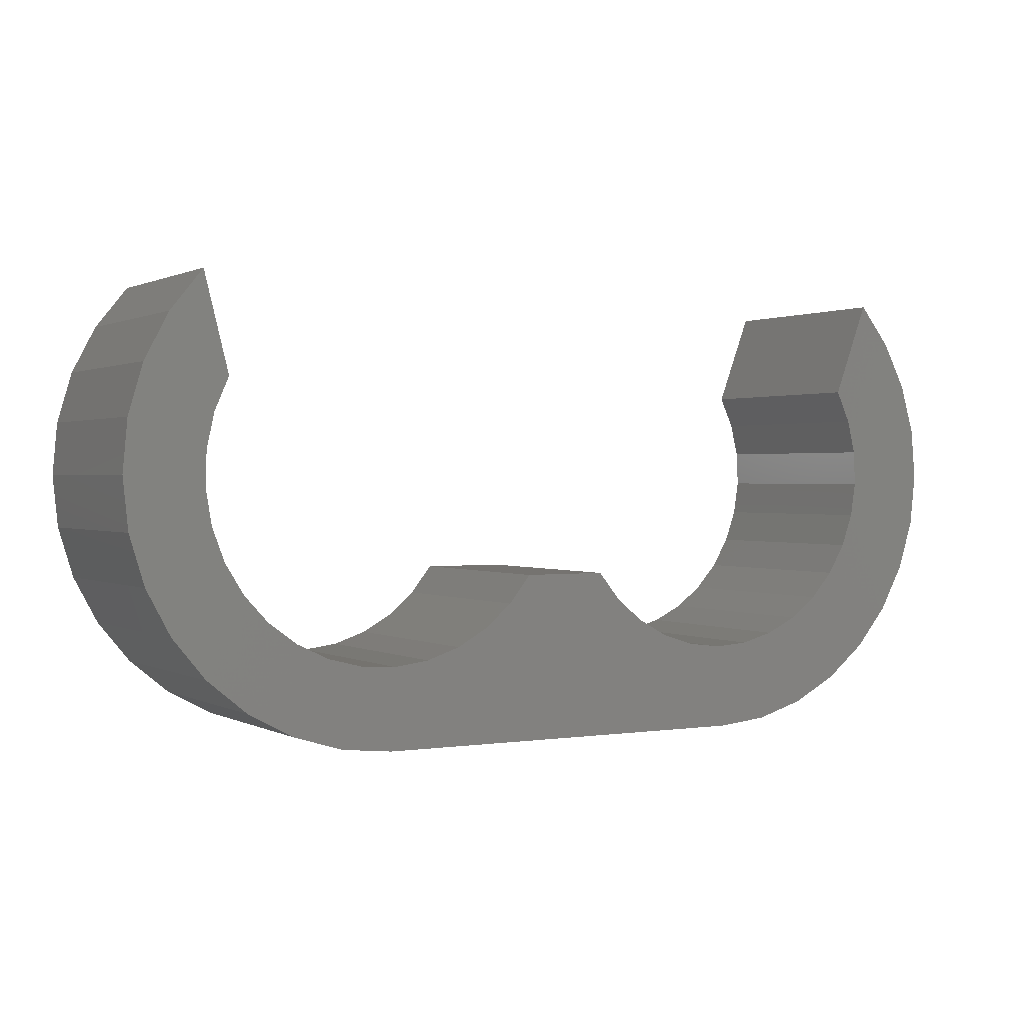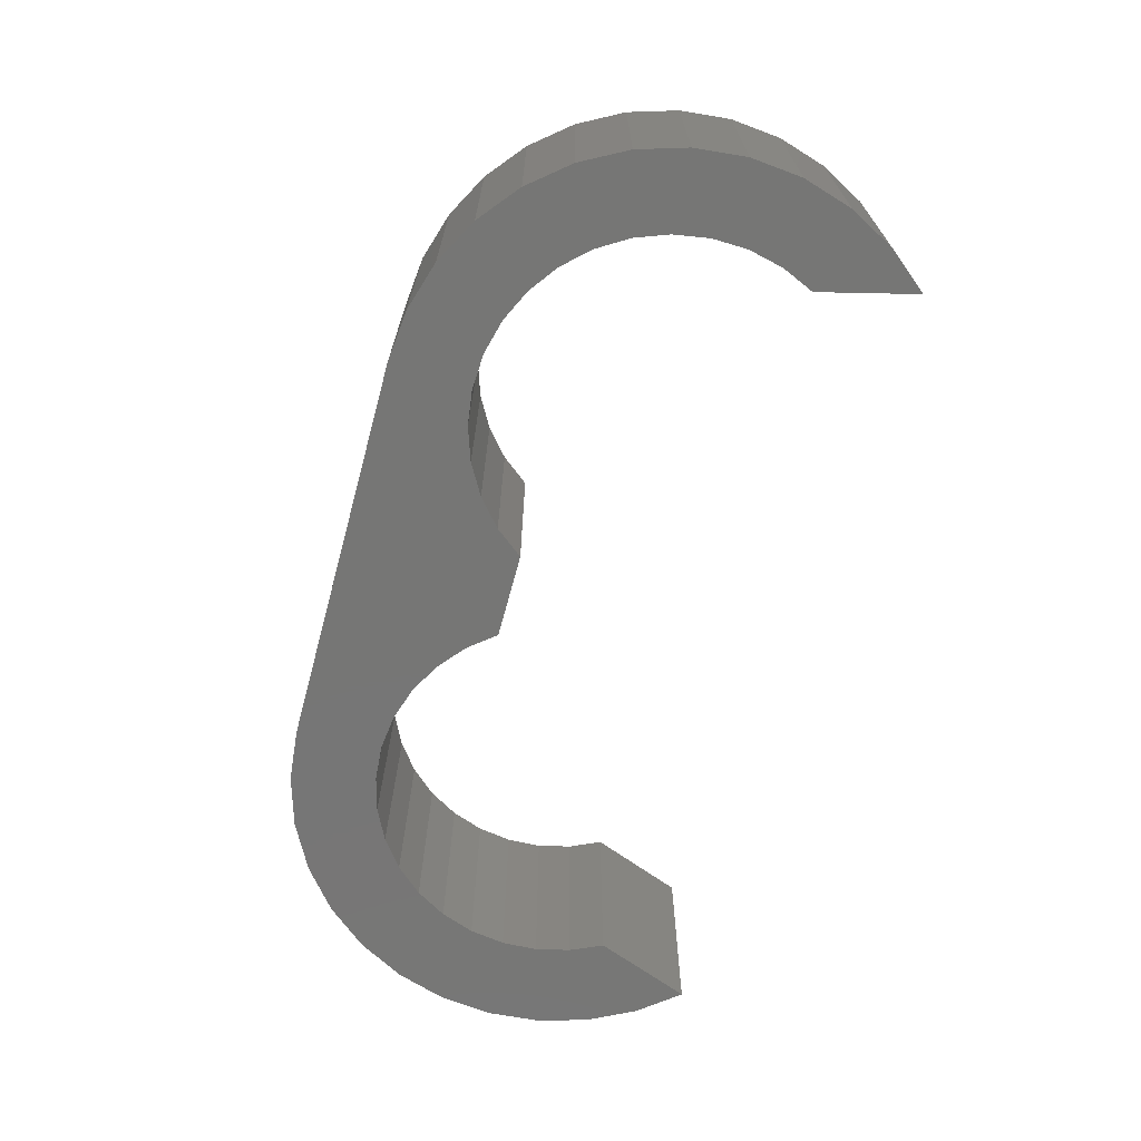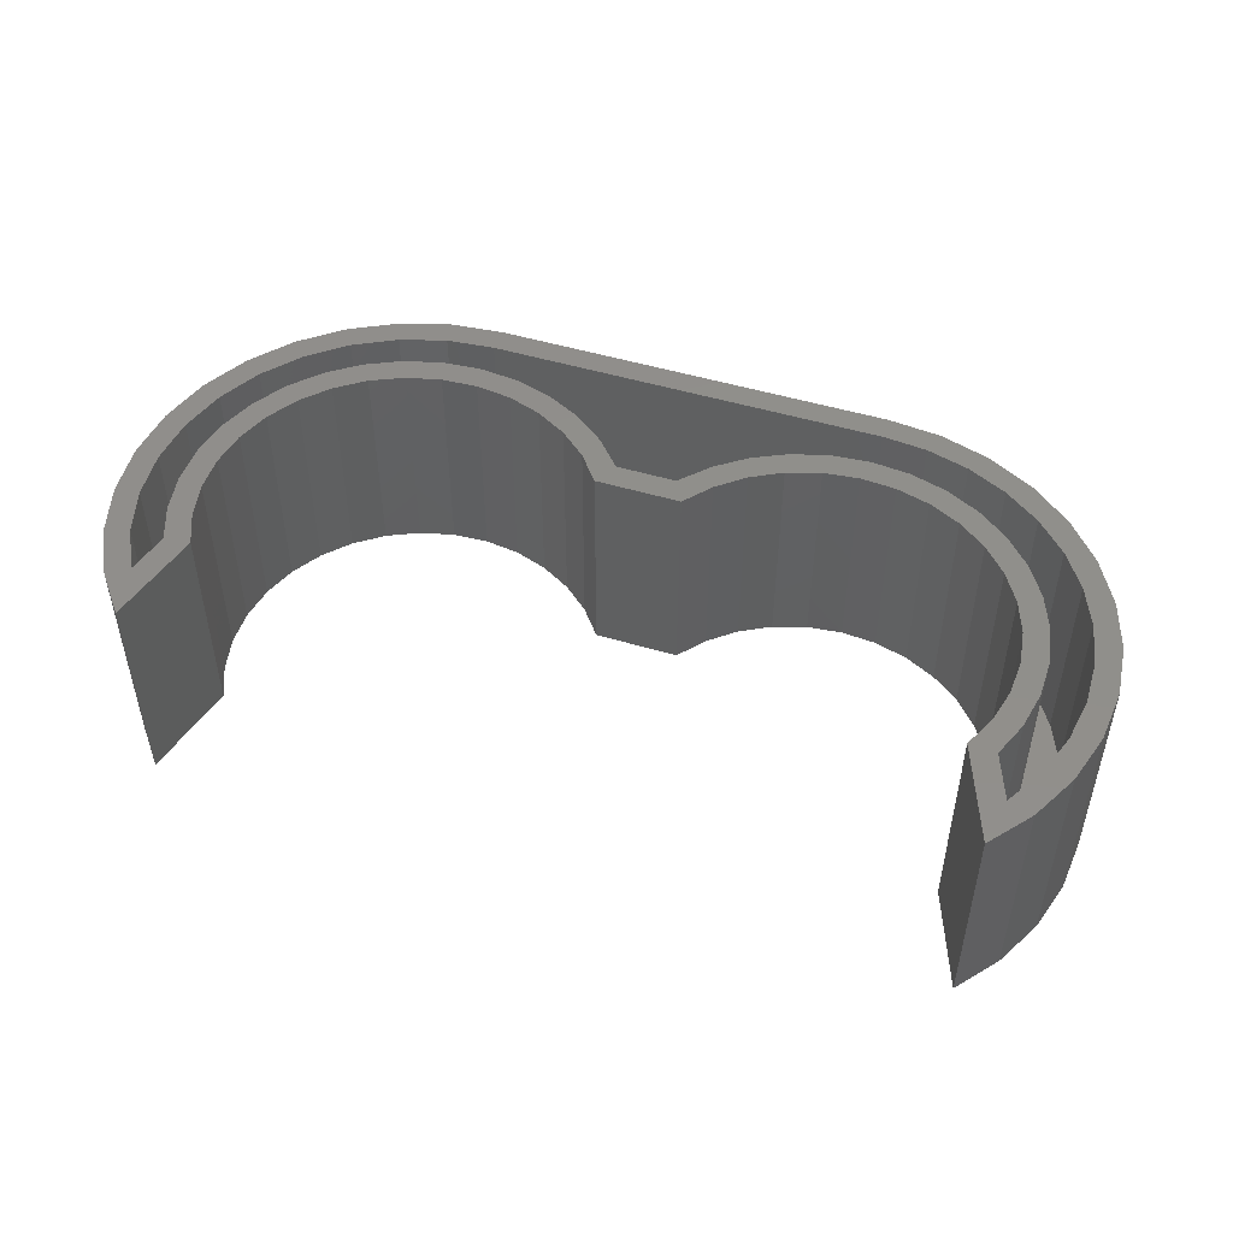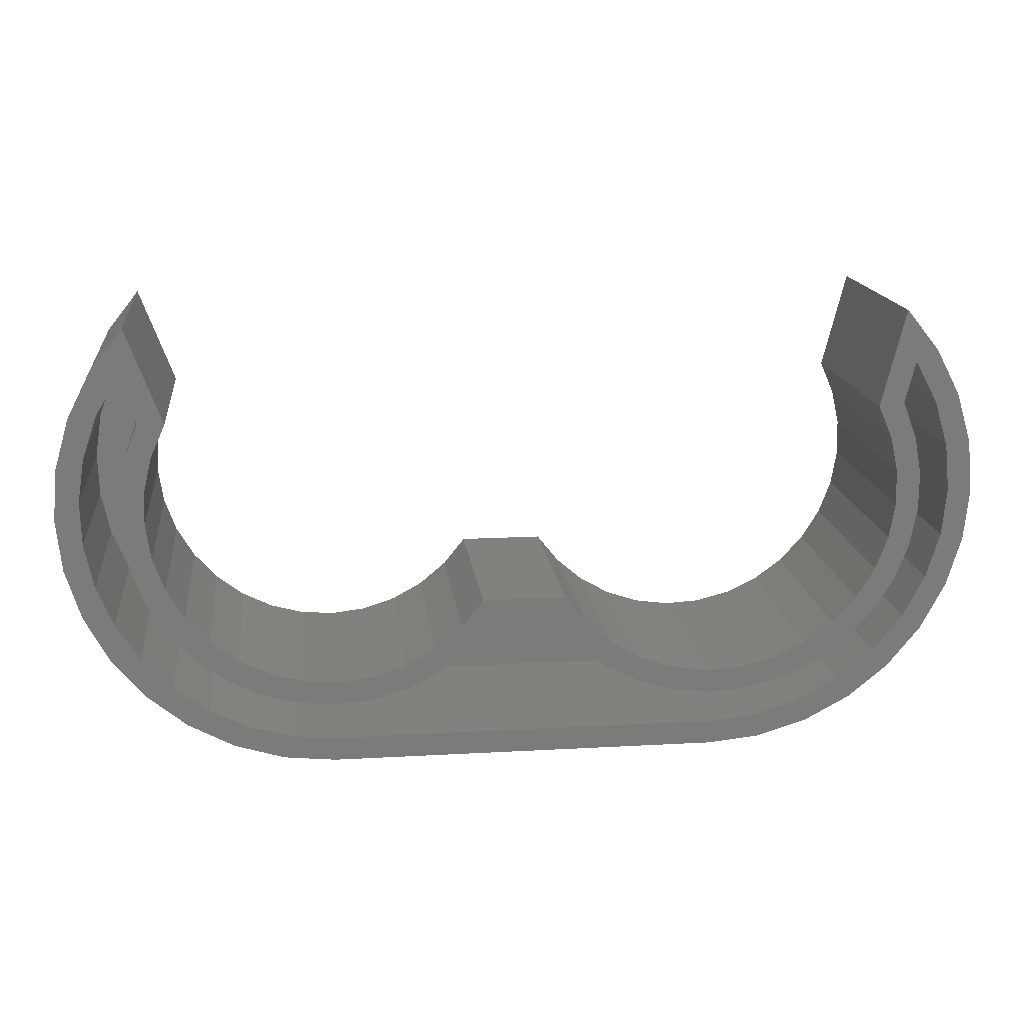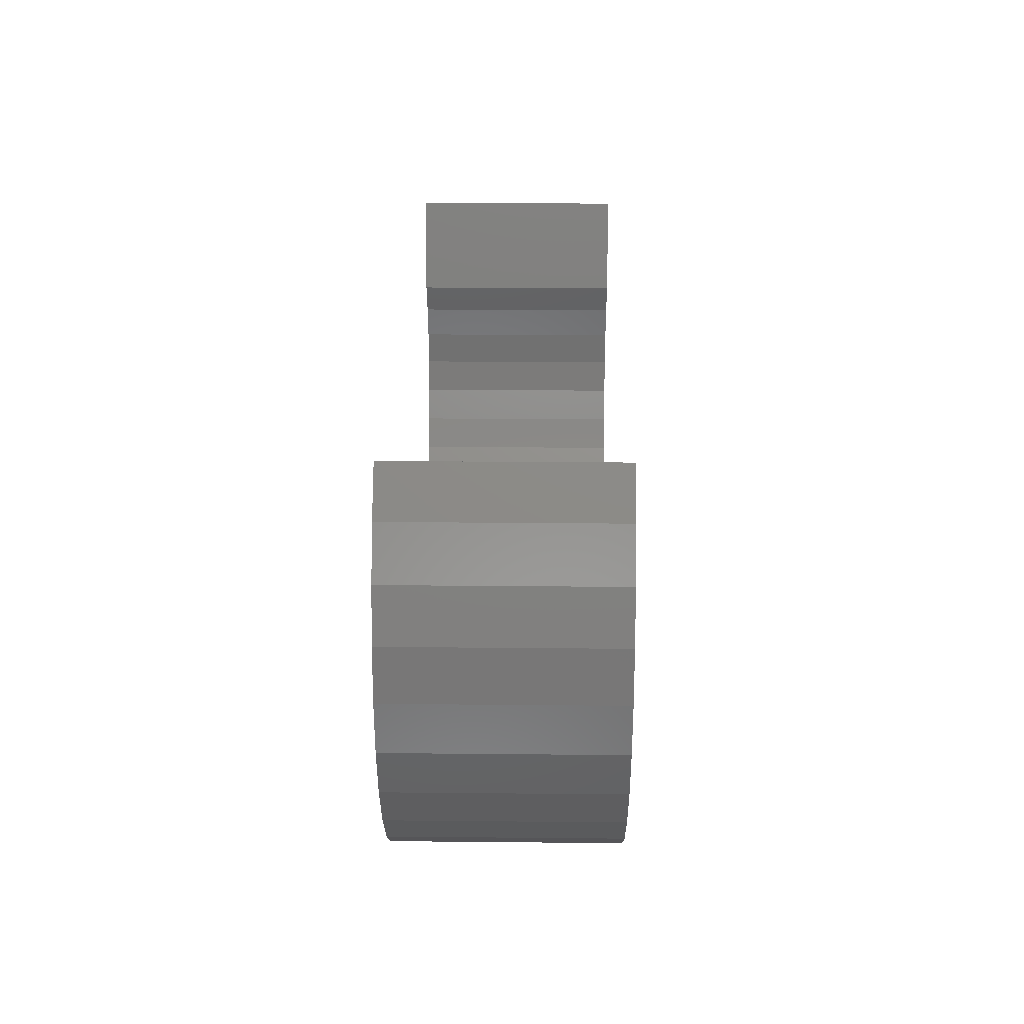
<metadata>
{"format":"stl","ext":"stl","renderer":"f3d","projection":"perspective","resolution":1024,"background":"white","views":[{"elev":1.0,"azim":150.3,"up":"+Y"},{"elev":-68.6,"azim":74.8,"up":"+Z"},{"elev":48.6,"azim":-161.3,"up":"+Z"},{"elev":16.0,"azim":-6.7,"up":"+Y"},{"elev":24.9,"azim":-89.1,"up":"+Y"}]}
</metadata>
<code>
# stl→obj: 238 verts, 472 faces
v -0.2084 0.5239 0.1328
v -0.2008 0.4899 0.1328
v -0.1872 0.4977 0.1328
v -0.2242 0.4607 0.1328
v -0.4767 0.3215 0.1328
v -0.499 0.3195 0.1328
v -0.4934 0.3033 0.1328
v -0.4848 0.3372 0.1328
v -0.7365 0.4401 0.1328
v -0.7272 0.467 0.1328
v -0.7444 0.4664 0.1328
v -0.7538 0.4341 0.1328
v -0.7408 0.412 0.1328
v -0.7567 0.4007 0.1328
v -0.7399 0.3836 0.1328
v -0.753 0.3672 0.1328
v -0.734 0.3558 0.1328
v -0.743 0.3352 0.1328
v -0.7231 0.3295 0.1328
v -0.727 0.3056 0.1328
v -0.7077 0.3056 0.1328
v -0.6883 0.2849 0.1328
v -0.7056 0.2797 0.1328
v -0.6654 0.268 0.1328
v -0.6796 0.2585 0.1328
v -0.6399 0.2555 0.1328
v -0.5164 0.305 0.1328
v -0.5362 0.294 0.1328
v -0.5131 0.2885 0.1328
v -0.5578 0.287 0.1328
v -0.5352 0.2776 0.1328
v -0.5803 0.2843 0.1328
v -0.7022 0.4623 0.1328
v -0.7112 0.4393 0.1328
v -0.6945 0.4405 0.1328
v -0.6248 0.2919 0.1328
v -0.6538 0.2889 0.1328
v -0.6029 0.286 0.1328
v -0.6317 0.2778 0.1328
v -0.608 0.271 0.1328
v -0.5589 0.2709 0.1328
v -0.5835 0.2687 0.1328
v -0.2076 0.4627 0.1328
v -0.2383 0.3014 0.1328
v -0.2213 0.3199 0.1328
v -0.2489 0.3128 0.1328
v -0.2675 0.2991 0.1328
v -0.2585 0.2863 0.1328
v -0.2884 0.2892 0.1328
v -0.3107 0.2834 0.1328
v -0.2811 0.2752 0.1328
v -0.3338 0.2821 0.1328
v -0.3795 0.276 0.1328
v -0.3554 0.2689 0.1328
v -0.3053 0.2685 0.1328
v -0.3304 0.2664 0.1328
v -0.4386 0.3215 0.1328
v -0.4219 0.3028 0.1328
v -0.4161 0.319 0.1328
v -0.3986 0.304 0.1328
v -0.3786 0.2925 0.1328
v -0.402 0.2874 0.1328
v -0.3567 0.2852 0.1328
v -0.2354 0.2587 0.1328
v -0.2093 0.2801 0.1328
v -0.2438 0.2719 0.1328
v -0.2709 0.2572 0.1328
v -0.2651 0.2427 0.1328
v -0.3004 0.2482 0.1328
v -0.5843 0.2451 0.1328
v -0.6499 0.2426 0.1328
v -0.6178 0.2328 0.1328
v -0.5843 0.2294 0.1328
v -0.331 0.2294 0.1328
v -0.331 0.2451 0.1328
v -0.2974 0.2329 0.1328
v -0.4304 0.3372 0.1328
v -0.6851 0.4611 0.1328
v -0.7082 0.5226 0.1328
v -0.7133 0.4918 0.1328
v -0.6126 0.2477 0.1328
v -0.729 0.4963 0.1328
v -0.6998 0.4185 0.1328
v -0.7159 0.4151 0.1328
v -0.7008 0.3958 0.1328
v -0.716 0.3905 0.1328
v -0.6974 0.3734 0.1328
v -0.7116 0.3662 0.1328
v -0.6898 0.3521 0.1328
v -0.7028 0.3432 0.1328
v -0.6782 0.3326 0.1328
v -0.6899 0.3221 0.1328
v -0.6631 0.3156 0.1328
v -0.6734 0.3038 0.1328
v -0.6451 0.3019 0.1328
v -0.1985 0.4392 0.1328
v -0.215 0.4395 0.1328
v -0.194 0.4145 0.1328
v -0.2099 0.417 0.1328
v -0.194 0.3893 0.1328
v -0.2093 0.3939 0.1328
v -0.1987 0.3646 0.1328
v -0.2131 0.3711 0.1328
v -0.2079 0.3412 0.1328
v -0.2212 0.3495 0.1328
v -0.2333 0.3298 0.1328
v -0.1714 0.4678 0.1328
v -0.1863 0.4628 0.1328
v -0.1618 0.4354 0.1328
v -0.1773 0.4333 0.1328
v -0.1586 0.4018 0.1328
v -0.1742 0.4027 0.1328
v -0.162 0.3683 0.1328
v -0.1772 0.372 0.1328
v -0.1719 0.336 0.1328
v -0.1861 0.3425 0.1328
v -0.1879 0.3062 0.1328
v -0.2006 0.3153 0.1328
v -0.2201 0.2915 0.1328
v -0.7231 0.3295 0.007812
v -0.7077 0.3056 0.007812
v -0.6883 0.2849 0.007812
v -0.6655 0.268 0.007812
v -0.6399 0.2555 0.007812
v -0.6126 0.2477 0.007812
v -0.5843 0.2451 0.007812
v -0.734 0.3558 0.007812
v -0.7399 0.3836 0.007812
v -0.7408 0.412 0.007812
v -0.7365 0.4401 0.007812
v -0.7272 0.467 0.007812
v -0.7133 0.4918 0.007812
v -0.331 0.2451 0.007812
v -0.1861 0.3425 0.007812
v -0.1772 0.372 0.007812
v -0.1742 0.4027 0.007812
v -0.1773 0.4333 0.007812
v -0.1862 0.4628 0.007812
v -0.2008 0.4899 0.007812
v -0.2006 0.3153 0.007812
v -0.2201 0.2915 0.007812
v -0.2438 0.2718 0.007812
v -0.2709 0.2572 0.007812
v -0.3004 0.2482 0.007812
v -0.2076 0.4627 0.007812
v -0.1985 0.4392 0.007812
v -0.194 0.4145 0.007812
v -0.194 0.3893 0.007812
v -0.1987 0.3646 0.007812
v -0.2079 0.3412 0.007812
v -0.2213 0.3199 0.007812
v -0.2383 0.3014 0.007812
v -0.2585 0.2863 0.007812
v -0.2811 0.2752 0.007812
v -0.3053 0.2685 0.007812
v -0.3304 0.2664 0.007812
v -0.3554 0.2689 0.007812
v -0.3795 0.276 0.007812
v -0.402 0.2874 0.007812
v -0.4219 0.3028 0.007812
v -0.4386 0.3215 0.007812
v -0.4767 0.3215 0.007812
v -0.4934 0.3033 0.007812
v -0.5131 0.2885 0.007812
v -0.5352 0.2776 0.007812
v -0.5589 0.2709 0.007812
v -0.5835 0.2687 0.007812
v -0.608 0.271 0.007812
v -0.6317 0.2778 0.007812
v -0.6538 0.2889 0.007812
v -0.6734 0.3038 0.007812
v -0.6899 0.3221 0.007812
v -0.7028 0.3432 0.007812
v -0.7116 0.3662 0.007812
v -0.716 0.3905 0.007812
v -0.7159 0.4151 0.007812
v -0.7112 0.4393 0.007812
v -0.7022 0.4623 0.007812
v -0.5843 0.2294 -0.007812
v -0.6177 0.2328 -0.007812
v -0.6499 0.2426 -0.007812
v -0.6795 0.2585 -0.007812
v -0.7056 0.2797 -0.007812
v -0.727 0.3056 -0.007812
v -0.743 0.3351 -0.007812
v -0.753 0.3672 -0.007812
v -0.7567 0.4007 -0.007812
v -0.7538 0.4341 -0.007812
v -0.7444 0.4664 -0.007812
v -0.729 0.4963 -0.007812
v -0.7082 0.5226 -0.007812
v -0.331 0.2294 -0.007812
v -0.2084 0.5239 -0.007812
v -0.1872 0.4977 -0.007812
v -0.1714 0.4678 -0.007812
v -0.1618 0.4355 -0.007812
v -0.1586 0.4018 -0.007812
v -0.162 0.3683 -0.007812
v -0.1719 0.336 -0.007812
v -0.1879 0.3062 -0.007812
v -0.2093 0.2801 -0.007812
v -0.2354 0.2587 -0.007812
v -0.2651 0.2427 -0.007812
v -0.2974 0.2329 -0.007812
v -0.2242 0.4607 -0.007812
v -0.2675 0.2991 -0.007812
v -0.2489 0.3128 -0.007812
v -0.2333 0.3298 -0.007812
v -0.2212 0.3495 -0.007812
v -0.2131 0.3711 -0.007812
v -0.2093 0.3939 -0.007812
v -0.2099 0.417 -0.007812
v -0.215 0.4395 -0.007812
v -0.2884 0.2892 -0.007812
v -0.3107 0.2834 -0.007812
v -0.3338 0.2821 -0.007812
v -0.3567 0.2852 -0.007812
v -0.3786 0.2925 -0.007812
v -0.3986 0.304 -0.007812
v -0.4161 0.319 -0.007812
v -0.4304 0.3372 -0.007812
v -0.4848 0.3372 -0.007812
v -0.6451 0.3019 -0.007812
v -0.6248 0.2919 -0.007812
v -0.6029 0.286 -0.007812
v -0.5803 0.2843 -0.007812
v -0.5578 0.287 -0.007812
v -0.5362 0.294 -0.007812
v -0.5164 0.305 -0.007812
v -0.499 0.3195 -0.007812
v -0.6631 0.3156 -0.007812
v -0.6782 0.3326 -0.007812
v -0.6898 0.3521 -0.007812
v -0.6974 0.3734 -0.007812
v -0.7008 0.3958 -0.007812
v -0.6998 0.4185 -0.007812
v -0.6945 0.4405 -0.007812
v -0.6851 0.4611 -0.007812
f 1 2 3
f 1 4 2
f 5 6 7
f 5 8 6
f 9 10 11
f 11 12 9
f 13 9 12
f 12 14 13
f 15 13 14
f 14 16 15
f 15 16 17
f 17 16 18
f 17 18 19
f 19 18 20
f 19 20 21
f 22 21 20
f 20 23 22
f 24 22 23
f 23 25 24
f 24 25 26
f 7 6 27
f 7 27 28
f 7 28 29
f 28 30 29
f 31 29 30
f 31 30 32
f 33 34 35
f 36 37 38
f 38 37 39
f 32 38 39
f 32 39 31
f 31 39 40
f 31 40 41
f 41 40 42
f 2 4 43
f 44 45 46
f 46 47 44
f 48 44 47
f 48 47 49
f 49 50 48
f 51 48 50
f 51 50 52
f 51 52 53
f 51 53 54
f 51 54 55
f 55 54 56
f 57 58 59
f 58 60 59
f 61 60 58
f 58 62 61
f 61 62 63
f 63 62 53
f 53 52 63
f 64 65 66
f 66 67 64
f 68 64 67
f 68 67 69
f 70 71 72
f 70 72 73
f 70 73 74
f 70 74 75
f 75 74 76
f 75 76 68
f 75 68 69
f 77 8 5
f 77 5 57
f 77 57 59
f 78 79 80
f 78 80 33
f 78 33 35
f 71 70 81
f 71 81 26
f 71 26 25
f 11 10 82
f 82 10 80
f 82 80 79
f 35 34 83
f 83 34 84
f 83 84 85
f 85 84 86
f 85 86 87
f 87 86 88
f 87 88 89
f 89 88 90
f 89 90 91
f 91 90 92
f 91 92 93
f 93 92 94
f 93 94 95
f 95 94 37
f 95 37 36
f 43 4 96
f 96 4 97
f 96 97 98
f 98 97 99
f 98 99 100
f 100 99 101
f 100 101 102
f 102 101 103
f 102 103 104
f 104 103 105
f 104 105 45
f 45 105 106
f 45 106 46
f 3 2 107
f 107 2 108
f 107 108 109
f 109 108 110
f 109 110 111
f 111 110 112
f 111 112 113
f 113 112 114
f 113 114 115
f 115 114 116
f 115 116 117
f 117 116 118
f 117 118 65
f 65 118 119
f 65 119 66
f 120 21 121
f 121 21 22
f 121 22 122
f 122 22 24
f 122 24 123
f 123 24 26
f 123 26 124
f 124 26 81
f 124 81 125
f 125 81 70
f 125 70 126
f 21 120 19
f 19 120 127
f 19 127 17
f 17 127 128
f 17 128 15
f 15 128 129
f 15 129 13
f 13 129 130
f 13 130 9
f 9 130 131
f 9 131 10
f 10 131 132
f 10 132 80
f 70 75 126
f 126 75 133
f 134 114 135
f 135 114 112
f 135 112 136
f 136 112 110
f 136 110 137
f 137 110 108
f 137 108 138
f 138 108 2
f 138 2 139
f 114 134 116
f 116 134 140
f 116 140 118
f 118 140 141
f 118 141 119
f 119 141 142
f 119 142 66
f 66 142 143
f 66 143 67
f 67 143 144
f 67 144 69
f 69 144 133
f 69 133 75
f 139 2 145
f 145 2 43
f 145 43 146
f 146 43 96
f 146 96 147
f 147 96 98
f 147 98 148
f 148 98 100
f 148 100 149
f 149 100 102
f 149 102 150
f 150 102 104
f 150 104 151
f 151 104 45
f 151 45 152
f 152 45 44
f 152 44 153
f 153 44 48
f 153 48 154
f 154 48 51
f 154 51 155
f 155 51 55
f 155 55 156
f 156 55 56
f 156 56 157
f 157 56 54
f 157 54 158
f 158 54 53
f 158 53 159
f 159 53 62
f 159 62 160
f 160 62 58
f 160 58 161
f 161 58 57
f 161 57 162
f 162 57 5
f 162 5 163
f 163 5 7
f 163 7 164
f 164 7 29
f 164 29 165
f 165 29 31
f 165 31 166
f 166 31 41
f 166 41 167
f 167 41 42
f 167 42 168
f 168 42 40
f 168 40 169
f 169 40 39
f 169 39 170
f 170 39 37
f 170 37 171
f 171 37 94
f 171 94 172
f 172 94 92
f 172 92 173
f 173 92 90
f 173 90 174
f 174 90 88
f 174 88 175
f 175 88 86
f 175 86 176
f 176 86 84
f 176 84 177
f 177 84 34
f 177 34 178
f 178 34 33
f 178 33 132
f 132 33 80
f 179 73 180
f 180 73 72
f 180 72 181
f 181 72 71
f 181 71 182
f 182 71 25
f 182 25 183
f 183 25 23
f 183 23 184
f 184 23 20
f 184 20 185
f 185 20 18
f 185 18 186
f 186 18 16
f 186 16 187
f 187 16 14
f 187 14 188
f 188 14 12
f 188 12 189
f 189 12 11
f 189 11 190
f 190 11 82
f 190 82 191
f 191 82 79
f 73 179 74
f 74 179 192
f 193 1 194
f 194 1 3
f 194 3 195
f 195 3 107
f 195 107 196
f 196 107 109
f 196 109 197
f 197 109 111
f 197 111 198
f 198 111 113
f 198 113 199
f 199 113 115
f 199 115 200
f 200 115 117
f 200 117 201
f 201 117 65
f 201 65 202
f 202 65 64
f 202 64 203
f 203 64 68
f 203 68 204
f 204 68 76
f 204 76 192
f 192 76 74
f 193 205 1
f 1 205 4
f 206 46 207
f 207 46 106
f 207 106 208
f 208 106 105
f 208 105 209
f 209 105 103
f 209 103 210
f 210 103 101
f 210 101 211
f 211 101 99
f 211 99 212
f 212 99 97
f 212 97 213
f 213 97 4
f 213 4 205
f 46 206 47
f 47 206 214
f 47 214 49
f 49 214 215
f 49 215 50
f 50 215 216
f 50 216 52
f 52 216 217
f 52 217 63
f 63 217 218
f 63 218 61
f 61 218 219
f 61 219 60
f 60 219 220
f 60 220 59
f 59 220 221
f 59 221 77
f 221 222 77
f 77 222 8
f 223 36 224
f 224 36 38
f 224 38 225
f 225 38 32
f 225 32 226
f 226 32 30
f 226 30 227
f 227 30 28
f 227 28 228
f 228 28 27
f 228 27 229
f 229 27 6
f 229 6 230
f 230 6 8
f 230 8 222
f 36 223 95
f 95 223 231
f 95 231 93
f 93 231 232
f 93 232 91
f 91 232 233
f 91 233 89
f 89 233 234
f 89 234 87
f 87 234 235
f 87 235 85
f 85 235 236
f 85 236 83
f 83 236 237
f 83 237 35
f 35 237 238
f 35 238 78
f 238 191 78
f 78 191 79
f 197 198 196
f 195 196 198
f 180 224 225
f 233 232 182
f 183 233 182
f 234 233 183
f 235 234 183
f 186 188 185
f 187 188 186
f 193 194 200
f 193 200 211
f 193 211 212
f 193 212 213
f 193 213 205
f 192 179 228
f 192 228 229
f 192 229 219
f 192 219 218
f 192 218 217
f 192 217 216
f 192 216 215
f 192 215 214
f 192 214 204
f 179 180 225
f 179 225 226
f 179 226 227
f 179 227 228
f 201 202 208
f 201 208 209
f 201 209 210
f 201 210 211
f 201 211 200
f 191 238 237
f 191 237 236
f 191 236 235
f 191 235 183
f 191 183 184
f 191 184 190
f 198 199 195
f 195 199 200
f 195 200 194
f 208 202 207
f 207 202 203
f 207 203 206
f 206 203 204
f 206 204 214
f 229 230 219
f 219 230 220
f 230 222 220
f 220 222 221
f 232 231 182
f 182 231 223
f 182 223 181
f 181 223 224
f 181 224 180
f 188 189 185
f 185 189 190
f 185 190 184
f 137 135 136
f 135 137 138
f 140 149 150
f 140 150 141
f 150 151 141
f 126 166 167
f 122 123 171
f 171 172 122
f 121 122 172
f 121 172 173
f 173 174 121
f 120 121 174
f 120 174 175
f 175 176 131
f 131 120 175
f 127 120 131
f 131 130 127
f 127 130 129
f 127 129 128
f 132 131 176
f 132 176 177
f 132 177 178
f 134 135 138
f 134 138 147
f 134 147 148
f 134 148 149
f 134 149 140
f 133 144 155
f 133 155 156
f 133 156 157
f 133 157 158
f 133 158 159
f 133 159 164
f 133 164 165
f 133 165 166
f 133 166 126
f 139 145 138
f 138 145 146
f 138 146 147
f 155 144 154
f 154 144 143
f 154 143 153
f 153 143 142
f 153 142 152
f 152 142 141
f 152 141 151
f 164 159 163
f 163 159 160
f 163 160 162
f 162 160 161
f 126 167 125
f 125 167 168
f 125 168 124
f 124 168 169
f 124 169 123
f 123 169 170
f 123 170 171

</code>
